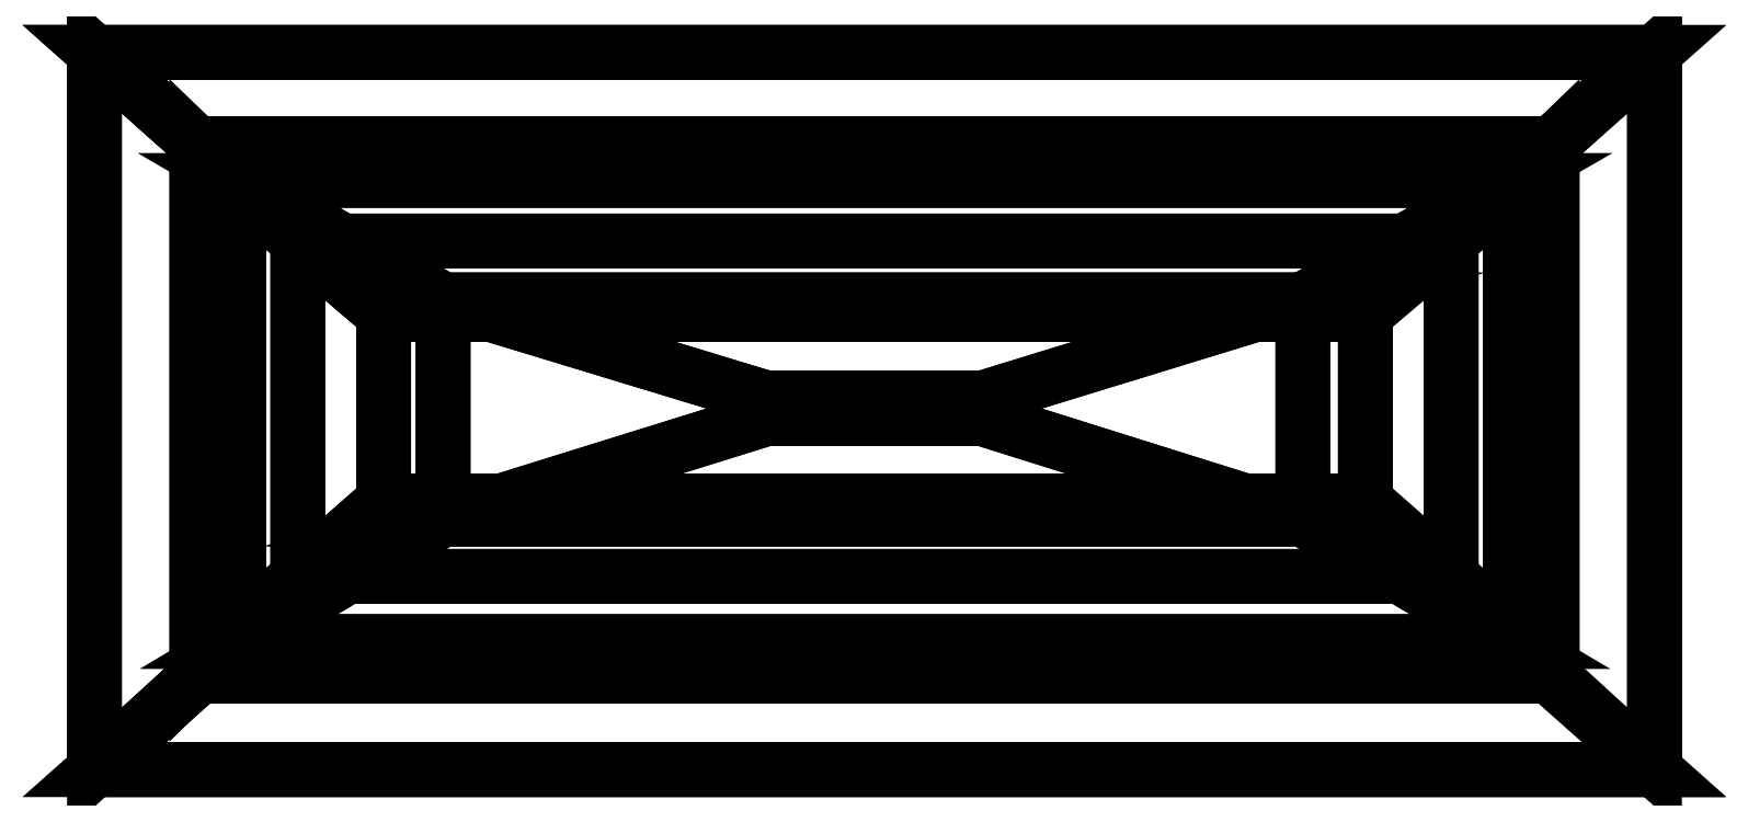
<metadata>
{"format":"dxf","ext":"dxf","renderer":"ezdxf+matplotlib","layout":"modelspace","background":"white","min_lineweight":24,"dpi":150}
</metadata>
<code>
0
SECTION
2
ENTITIES
0
3DFACE
8
NoName1
10
1.732
20
-1.122
30
0.1715
11
0.9094
21
-1.122
31
0.1715
12
0.9094
22
-0.9652
32
0.1715
13
1.732
23
-0.9652
33
0.1715
0
3DFACE
8
NoName1
10
0.8374
20
-0.9038
30
0.1404
11
0.9094
21
-0.9652
31
0.1715
12
0.9094
22
-1.122
32
0.1715
13
0.8374
23
-1.185
33
0.1404
0
3DFACE
8
NoName1
10
0.9094
20
-1.122
30
0.1715
11
1.732
21
-1.122
31
0.1715
12
1.804
22
-1.185
32
0.1404
13
0.8374
23
-1.185
33
0.1404
0
3DFACE
8
NoName1
10
1.804
20
-1.185
30
0.1404
11
1.732
21
-1.122
31
0.1715
12
1.732
22
-0.9652
32
0.1715
13
1.804
23
-0.9038
33
0.1404
0
3DFACE
8
NoName1
10
1.732
20
-0.9652
30
0.1715
11
0.9094
21
-0.9652
31
0.1715
12
0.8374
22
-0.9038
32
0.1404
13
1.804
23
-0.9038
33
0.1404
0
3DFACE
8
NoName1
10
1.231
20
-1.053
30
-0.277
11
1.411
21
-1.053
31
-0.277
12
1.411
22
-1.036
32
-0.277
13
1.231
23
-1.036
33
-0.277
0
3DFACE
8
NoName1
10
0.9592
20
-1.137
30
-0.2358
11
1.231
21
-1.053
31
-0.277
12
1.231
22
-1.036
32
-0.277
13
0.9592
23
-0.9531
33
-0.2358
0
3DFACE
8
NoName1
10
1.68
20
-1.137
30
-0.2358
11
1.411
21
-1.053
31
-0.277
12
1.231
22
-1.053
32
-0.277
13
0.9592
23
-1.137
33
-0.2358
0
3DFACE
8
NoName1
10
1.68
20
-0.9531
30
-0.2358
11
1.411
21
-1.036
31
-0.277
12
1.411
22
-1.053
32
-0.277
13
1.68
23
-1.137
33
-0.2358
0
3DFACE
8
NoName1
10
0.9592
20
-0.9531
30
-0.2358
11
1.231
21
-1.036
31
-0.277
12
1.411
22
-1.036
32
-0.277
13
1.68
23
-0.9531
33
-0.2358
0
3DFACE
8
NoName1
10
0.8374
20
-1.185
30
0.1404
11
0.7528
21
-1.269
31
0.0847
12
0.7528
22
-0.8221
32
0.0847
13
0.8374
23
-0.9038
33
0.1404
0
3DFACE
8
NoName1
10
1.889
20
-1.269
30
0.0847
11
0.7528
21
-1.269
31
0.0847
12
0.8374
22
-1.185
32
0.1404
13
1.804
23
-1.185
33
0.1404
0
3DFACE
8
NoName1
10
1.889
20
-1.269
30
0.0847
11
1.804
21
-1.185
31
0.1404
12
1.804
22
-0.9038
32
0.1404
13
1.889
23
-0.8221
33
0.0847
0
3DFACE
8
NoName1
10
0.7528
20
-0.8221
30
0.0847
11
1.889
21
-0.8221
31
0.0847
12
1.804
22
-0.9038
32
0.1404
13
0.8374
23
-0.9038
33
0.1404
0
3DFACE
8
NoName1
10
1.975
20
-0.7456
30
0
11
1.889
21
-0.8221
31
0.0847
12
0.7528
22
-0.8221
32
0.0847
13
0.6669
23
-0.7456
33
0
0
3DFACE
8
NoName1
10
1.975
20
-1.347
30
0
11
1.889
21
-1.269
31
0.0847
12
1.889
22
-0.8221
32
0.0847
13
1.975
23
-0.7456
33
0
0
3DFACE
8
NoName1
10
0.6669
20
-1.347
30
0
11
0.7528
21
-1.269
31
0.0847
12
1.889
22
-1.269
32
0.0847
13
1.975
23
-1.347
33
0
0
3DFACE
8
NoName1
10
0.7528
20
-1.269
30
0.0847
11
0.6669
21
-1.347
31
0
12
0.6669
22
-0.7456
32
0
13
0.7528
23
-0.8221
33
0.0847
0
3DFACE
8
NoName1
10
1.975
20
-0.7456
30
-0.008922
11
1.975
21
-0.7456
31
0
12
0.6669
22
-0.7456
32
0
13
0.6669
23
-0.7456
33
-0.008922
0
3DFACE
8
NoName1
10
1.975
20
-1.347
30
-0.008922
11
1.975
21
-1.347
31
0
12
1.975
22
-0.7456
32
0
13
1.975
23
-0.7456
33
-0.008922
0
3DFACE
8
NoName1
10
0.6669
20
-1.347
30
-0.008922
11
0.6669
21
-1.347
31
0
12
1.975
22
-1.347
32
0
13
1.975
23
-1.347
33
-0.008922
0
3DFACE
8
NoName1
10
0.6669
20
-1.347
30
0
11
0.6669
21
-1.347
31
-0.008922
12
0.6669
22
-0.7456
32
-0.008922
13
0.6669
23
-0.7456
33
0
0
3DFACE
8
NoName1
10
1.854
20
-0.853
30
-0.1459
11
1.975
21
-0.7456
31
-0.008922
12
0.6669
22
-0.7456
32
-0.008922
13
0.7879
23
-0.853
33
-0.1459
0
3DFACE
8
NoName1
10
1.854
20
-1.24
30
-0.1459
11
1.975
21
-1.347
31
-0.008922
12
1.975
22
-0.7456
32
-0.008922
13
1.854
23
-0.853
33
-0.1459
0
3DFACE
8
NoName1
10
0.7879
20
-1.24
30
-0.1459
11
0.6669
21
-1.347
31
-0.008922
12
1.975
22
-1.347
32
-0.008922
13
1.854
23
-1.24
33
-0.1459
0
3DFACE
8
NoName1
10
0.6669
20
-1.347
30
-0.008922
11
0.7879
21
-1.24
31
-0.1459
12
0.7879
22
-0.853
32
-0.1459
13
0.6669
23
-0.7456
33
-0.008922
0
3DFACE
8
NoName1
10
1.68
20
-0.9531
30
-0.2358
11
1.854
21
-0.853
31
-0.1459
12
0.7879
22
-0.853
32
-0.1459
13
0.9592
23
-0.9531
33
-0.2358
0
3DFACE
8
NoName1
10
1.854
20
-0.853
30
-0.1459
11
1.68
21
-0.9531
31
-0.2358
12
1.68
22
-1.137
32
-0.2358
13
1.854
23
-1.24
33
-0.1459
0
3DFACE
8
NoName1
10
0.9592
20
-1.137
30
-0.2358
11
0.7879
21
-1.24
31
-0.1459
12
1.854
22
-1.24
32
-0.1459
13
1.68
23
-1.137
33
-0.2358
0
3DFACE
8
NoName1
10
0.7879
20
-1.24
30
-0.1459
11
0.9592
21
-1.137
31
-0.2358
12
0.9592
22
-0.9531
32
-0.2358
13
0.7879
23
-0.853
33
-0.1459
0
ENDSEC
0
EOF

</code>
